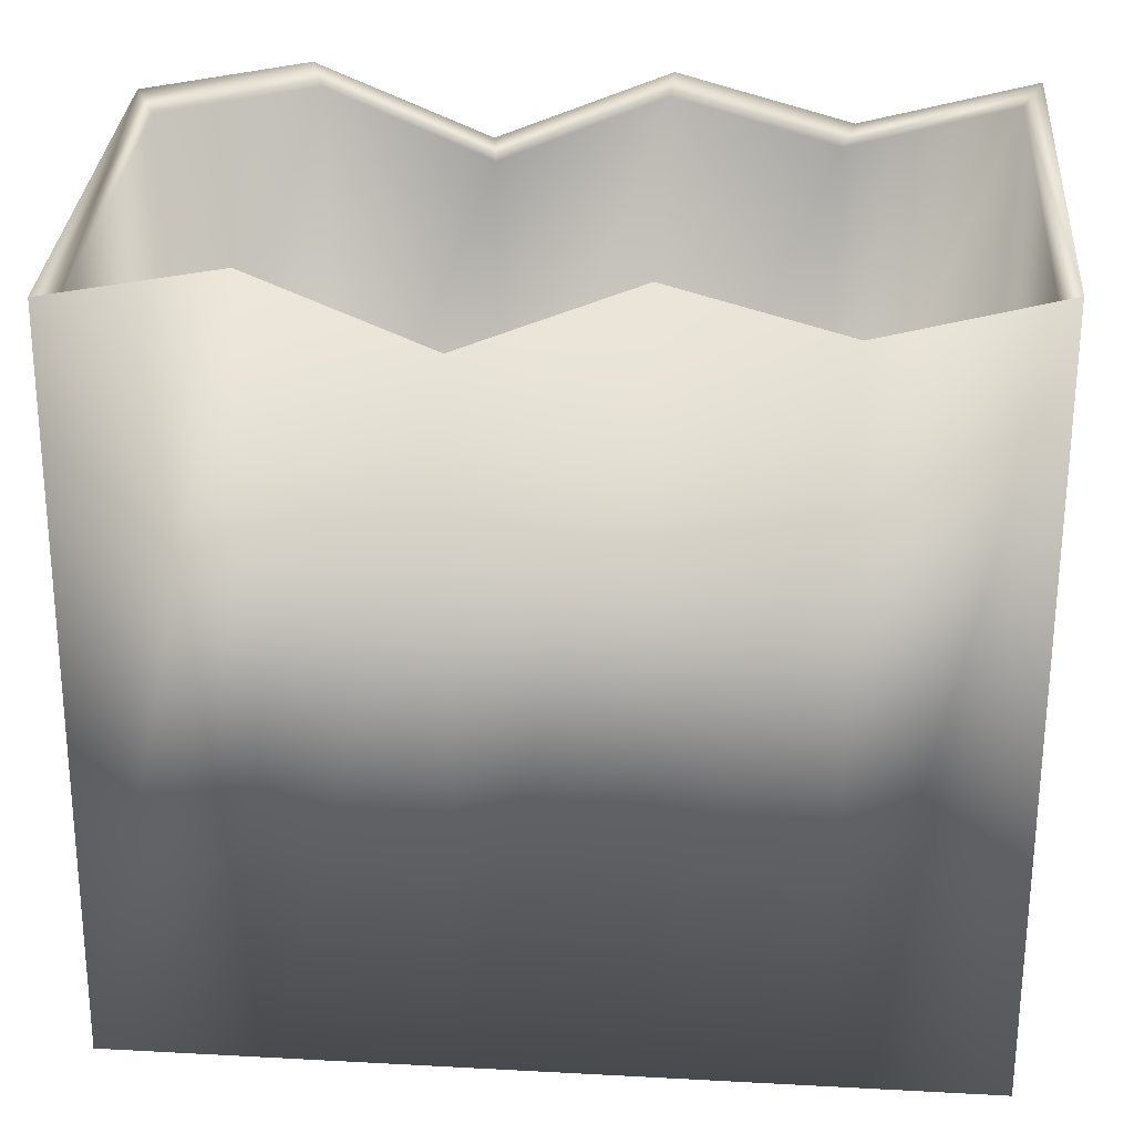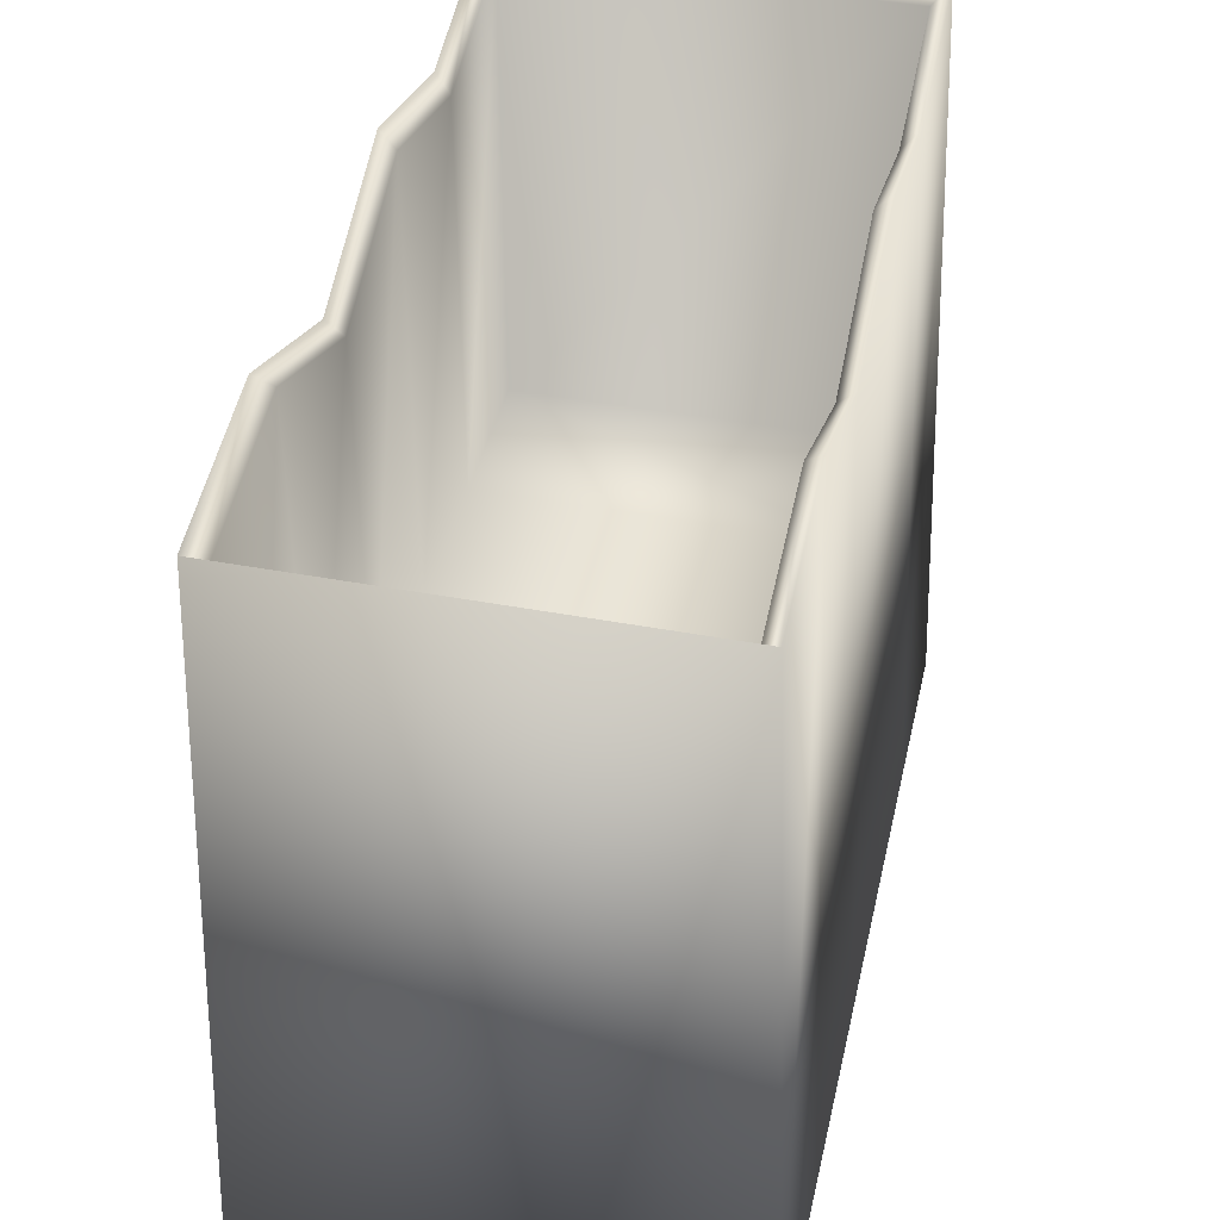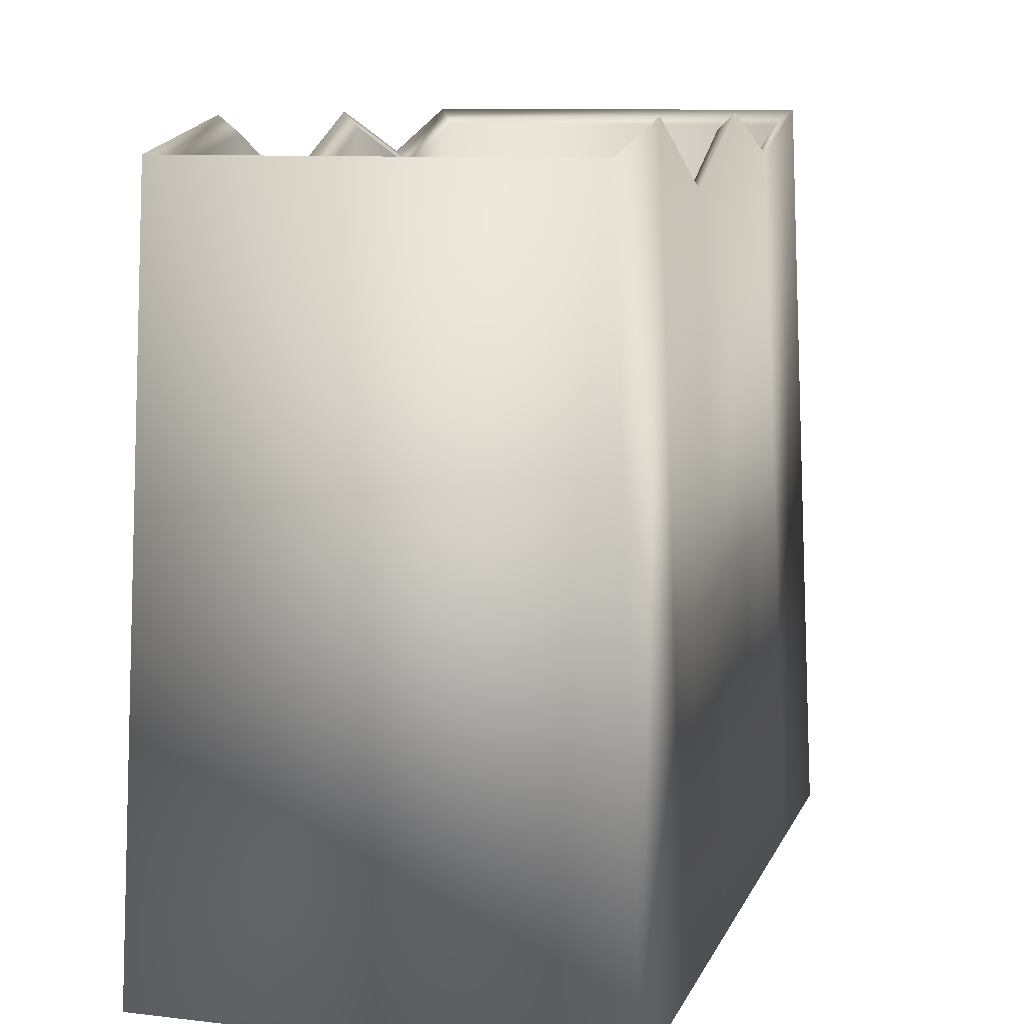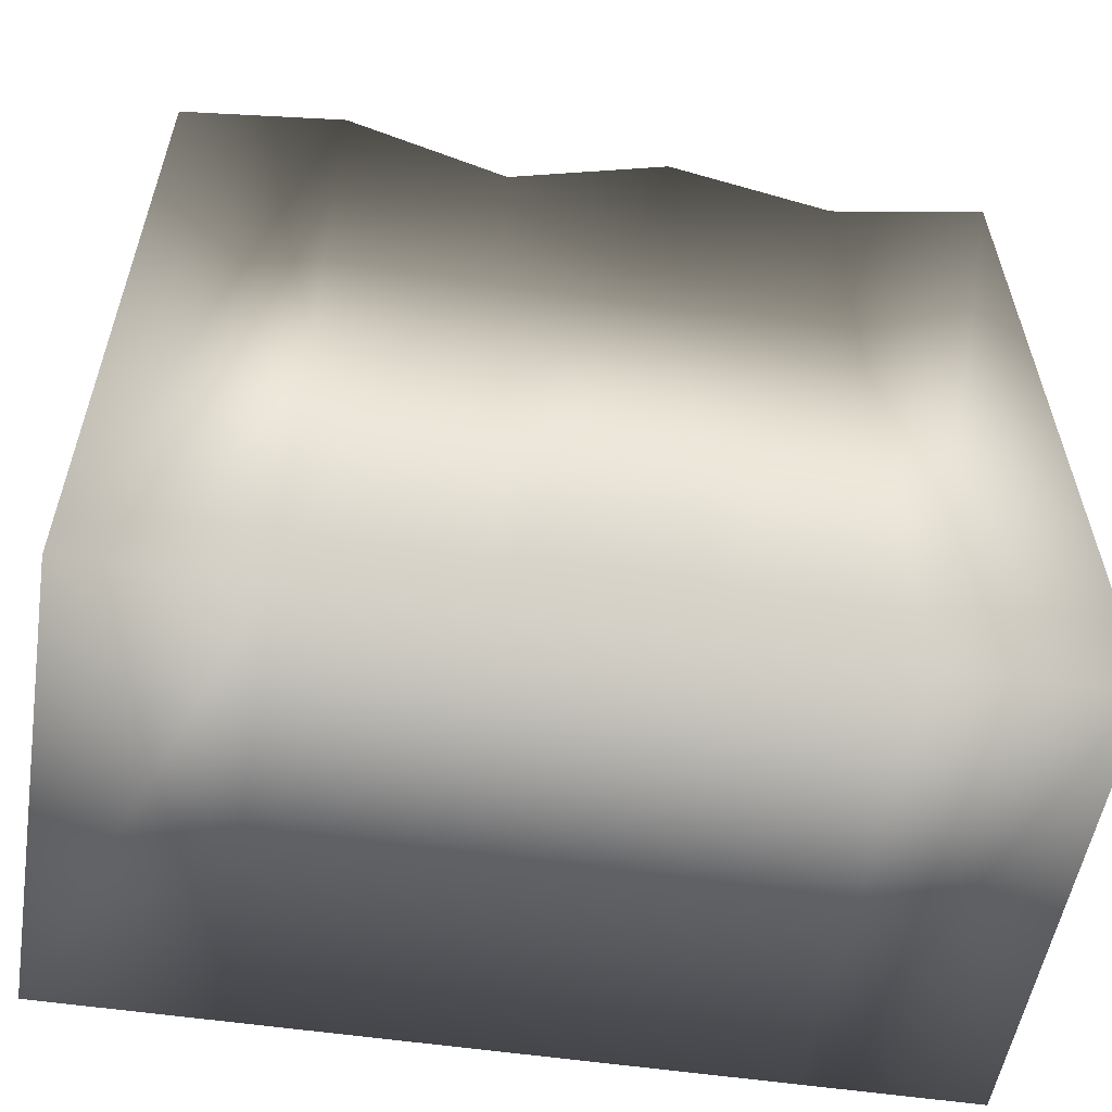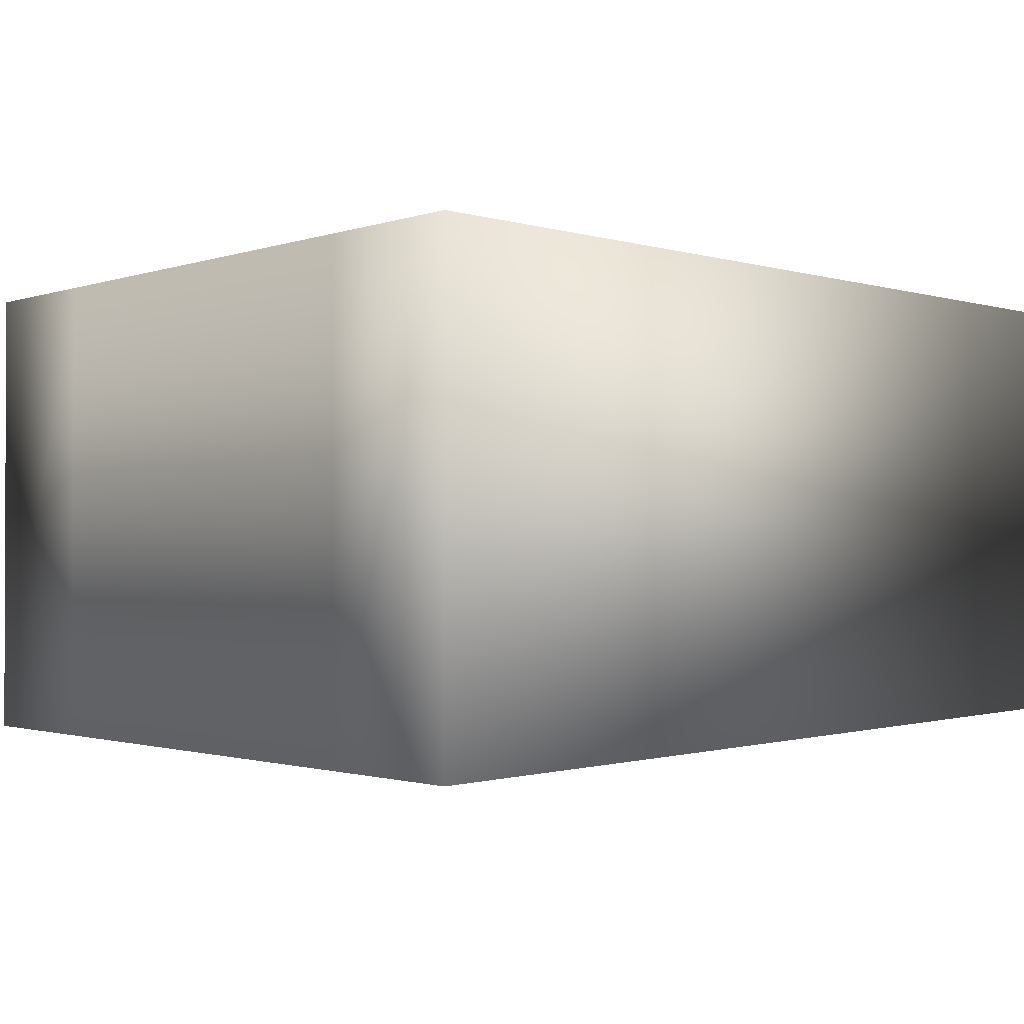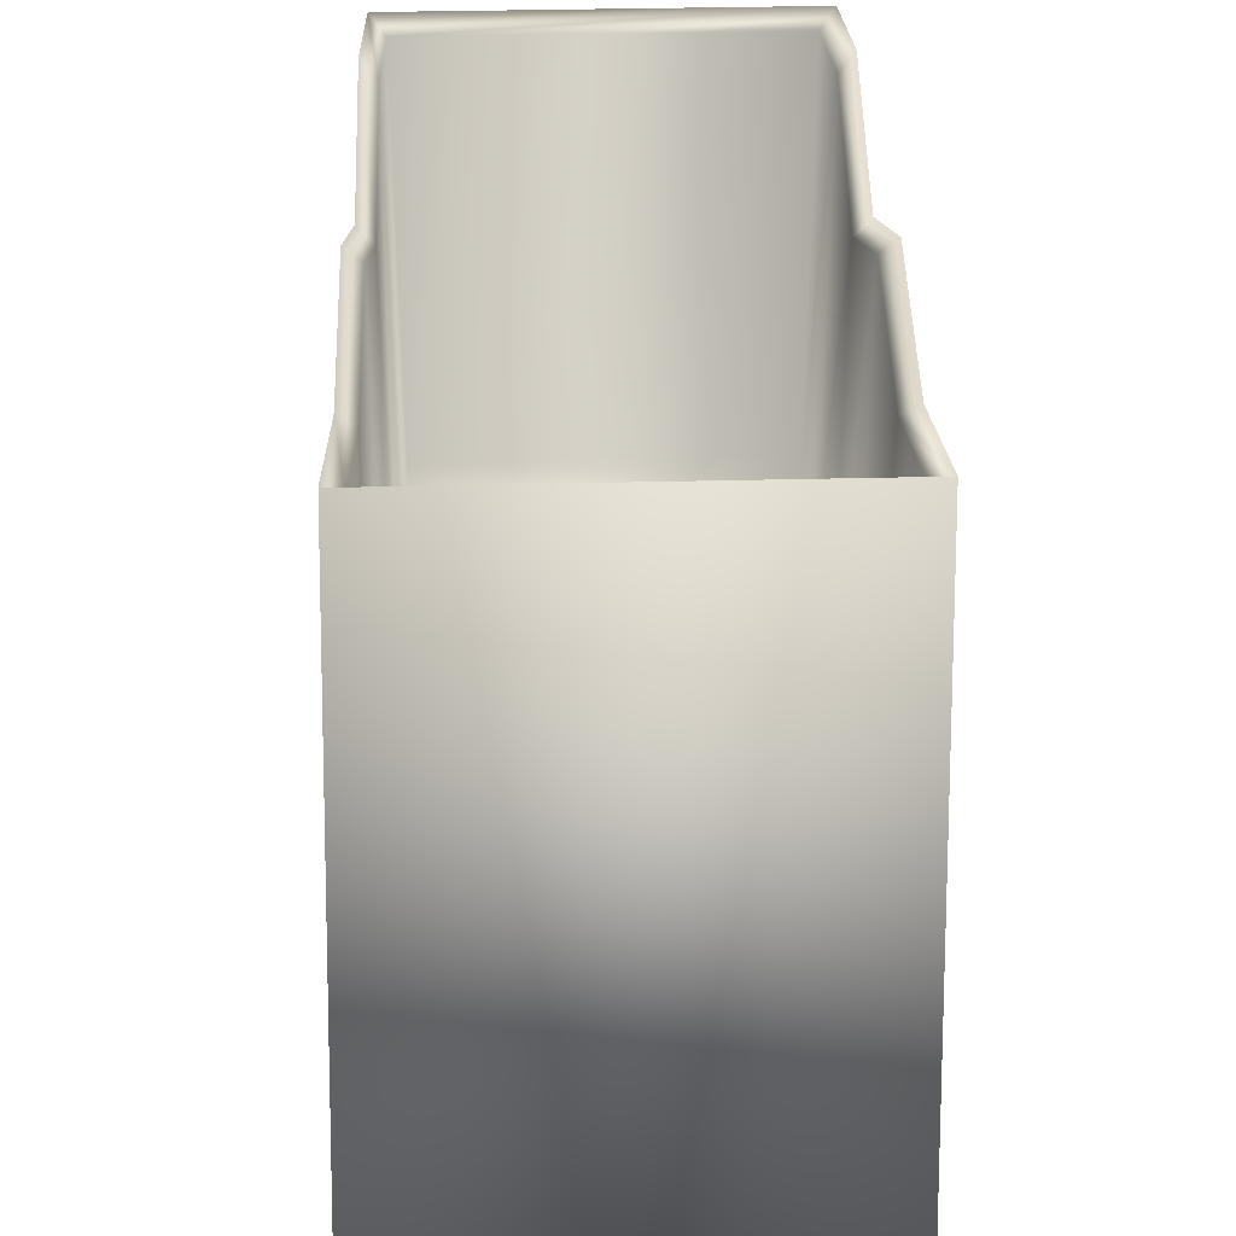
<metadata>
{"format":"obj","ext":"obj","renderer":"f3d","projection":"perspective","resolution":1024,"background":"white","views":[{"elev":33.1,"azim":-175.8,"up":"+Z"},{"elev":42.0,"azim":102.7,"up":"+Z"},{"elev":10.0,"azim":106.6,"up":"+Z"},{"elev":-52.7,"azim":170.8,"up":"+Z"},{"elev":-1.2,"azim":-127.7,"up":"+Y"},{"elev":35.5,"azim":-91.9,"up":"+Z"}]}
</metadata>
<code>
v  0.02939 0.6705 0
v  0.3953 0.6705 0
v  0.3953 -0.3657 0
v  0.02939 -0.3657 0
v  0.04317 -0.2576 0.6641
v  0.3815 -0.2576 0.6641
v  0.3815 0.5624 0.6641
v  0.04317 0.5624 0.6641
v  0.3885 -0.2927 1.572
v  0.03614 -0.2927 1.72
v  1.127 -0.3657 0
v  1.127 0.6705 0
v  1.093 0.5976 1.652
v  1.093 -0.2927 1.652
v  0.03614 0.5976 1.72
v  0.3885 0.5976 1.572
v  -0.7024 0.6705 0
v  -0.7024 -0.3657 0
v  -0.6687 -0.2927 1.72
v  -0.6687 0.5976 1.72
v  0.3815 -0.2576 1.537
v  0.04317 -0.2576 1.685
v  1.058 0.5624 1.617
v  1.058 -0.2576 1.617
v  0.04317 0.5624 1.685
v  0.3815 0.5624 1.537
v  -0.6335 -0.2576 1.685
v  -0.6335 0.5624 1.685
v  1.058 0.5624 0.6641
v  1.058 -0.2576 0.6641
v  -0.6335 -0.2576 0.6641
v  -0.6335 0.5624 0.6641
v  0.7612 0.6705 0
v  0.7612 -0.3657 0
v  -0.3365 -0.3657 0
v  -0.3365 0.6705 0
v  0.7198 -0.2576 0.6641
v  0.7198 0.5624 0.6641
v  -0.2952 0.5624 0.6641
v  -0.2952 -0.2576 0.6641
v  0.7409 -0.2927 1.72
v  -0.3163 -0.2927 1.624
v  -0.3163 0.5976 1.624
v  0.7409 0.5976 1.72
v  0.7198 -0.2576 1.685
v  -0.2952 -0.2576 1.589
v  -0.2952 0.5624 1.589
v  0.7198 0.5624 1.685
o Box006
g Box006
f 1 2 3 4
f 5 6 7 8
f 4 3 9 10
f 11 12 13 14
f 2 1 15 16
f 17 18 19 20
f 10 9 21 22
f 14 13 23 24
f 16 15 25 26
f 20 19 27 28
f 22 21 6 5
f 24 23 29 30
f 26 25 8 7
f 28 27 31 32
f 33 12 11 34
f 2 33 34 3
f 35 18 17 36
f 4 35 36 1
f 37 30 29 38
f 6 37 38 7
f 39 32 31 40
f 8 39 40 5
f 34 11 14 41
f 3 34 41 9
f 42 19 18 35
f 10 42 35 4
f 36 17 20 43
f 1 36 43 15
f 44 13 12 33
f 16 44 33 2
f 41 14 24 45
f 9 41 45 21
f 46 27 19 42
f 22 46 42 10
f 43 20 28 47
f 15 43 47 25
f 48 23 13 44
f 26 48 44 16
f 45 24 30 37
f 21 45 37 6
f 40 31 27 46
f 5 40 46 22
f 47 28 32 39
f 25 47 39 8
f 38 29 23 48
f 7 38 48 26

</code>
